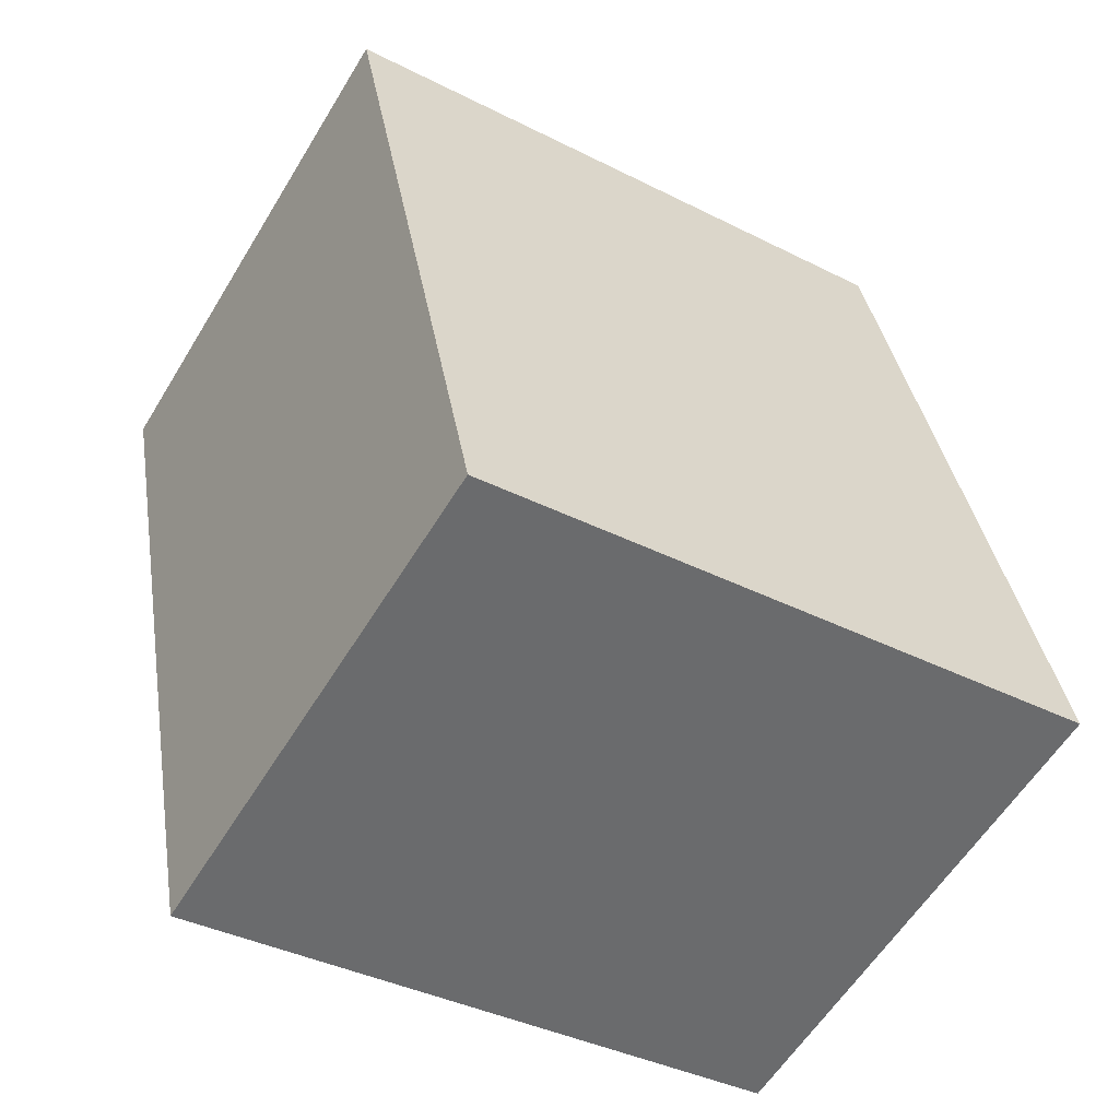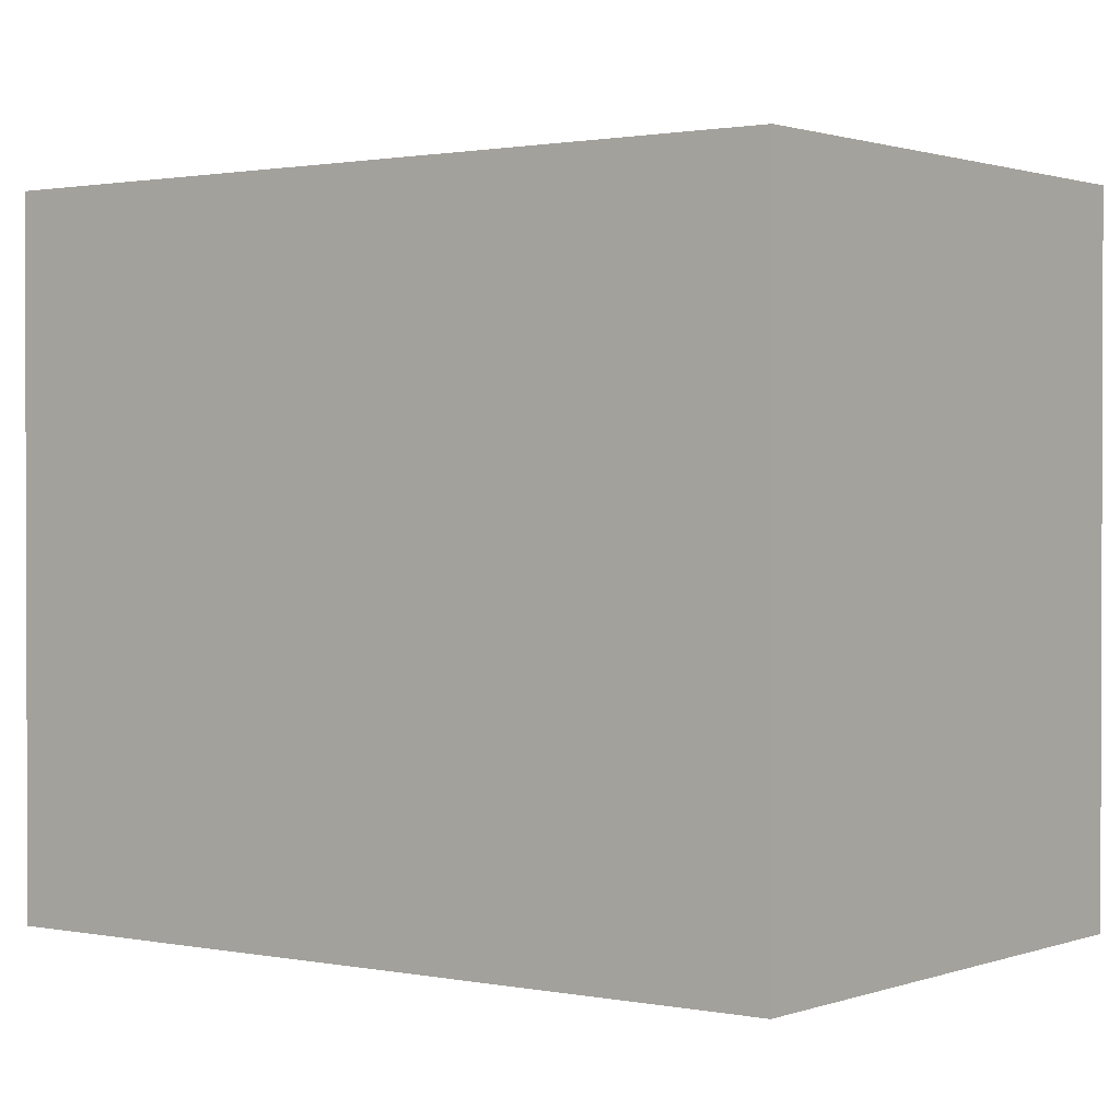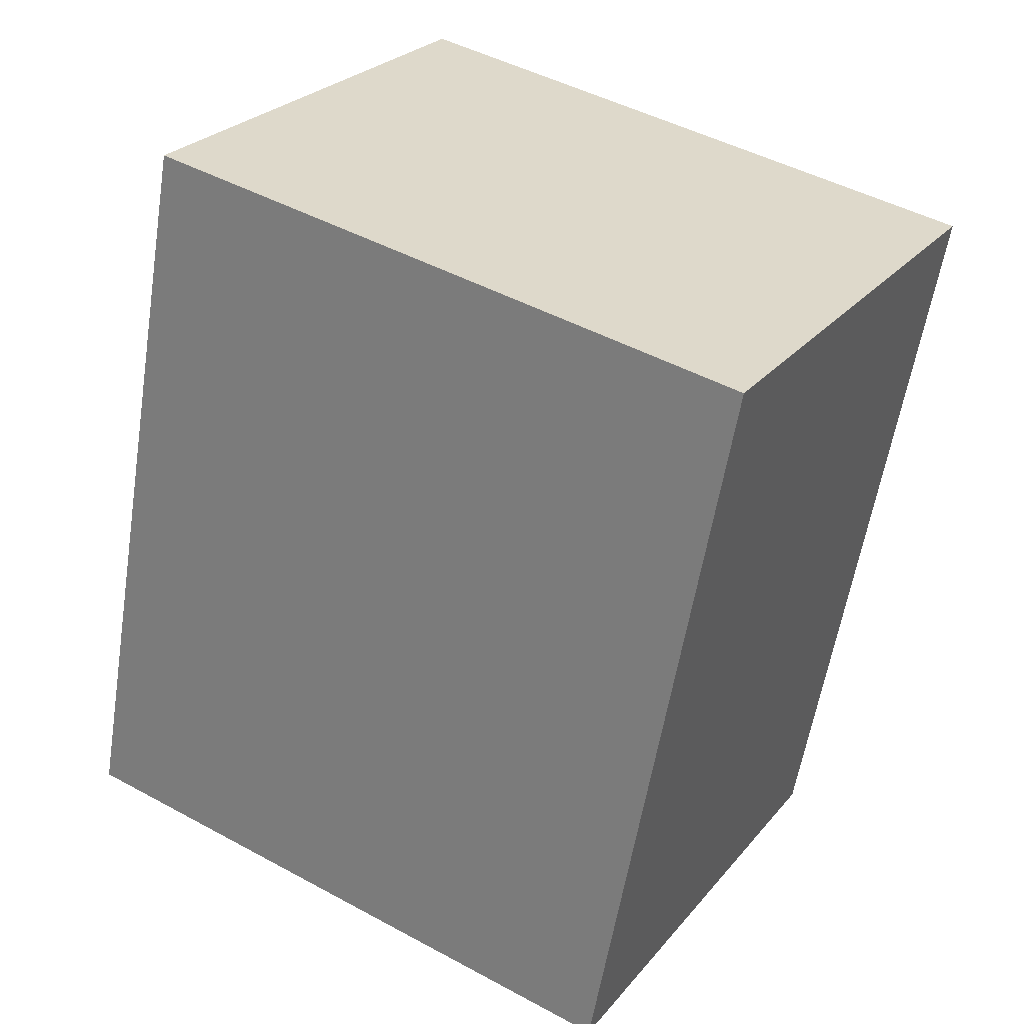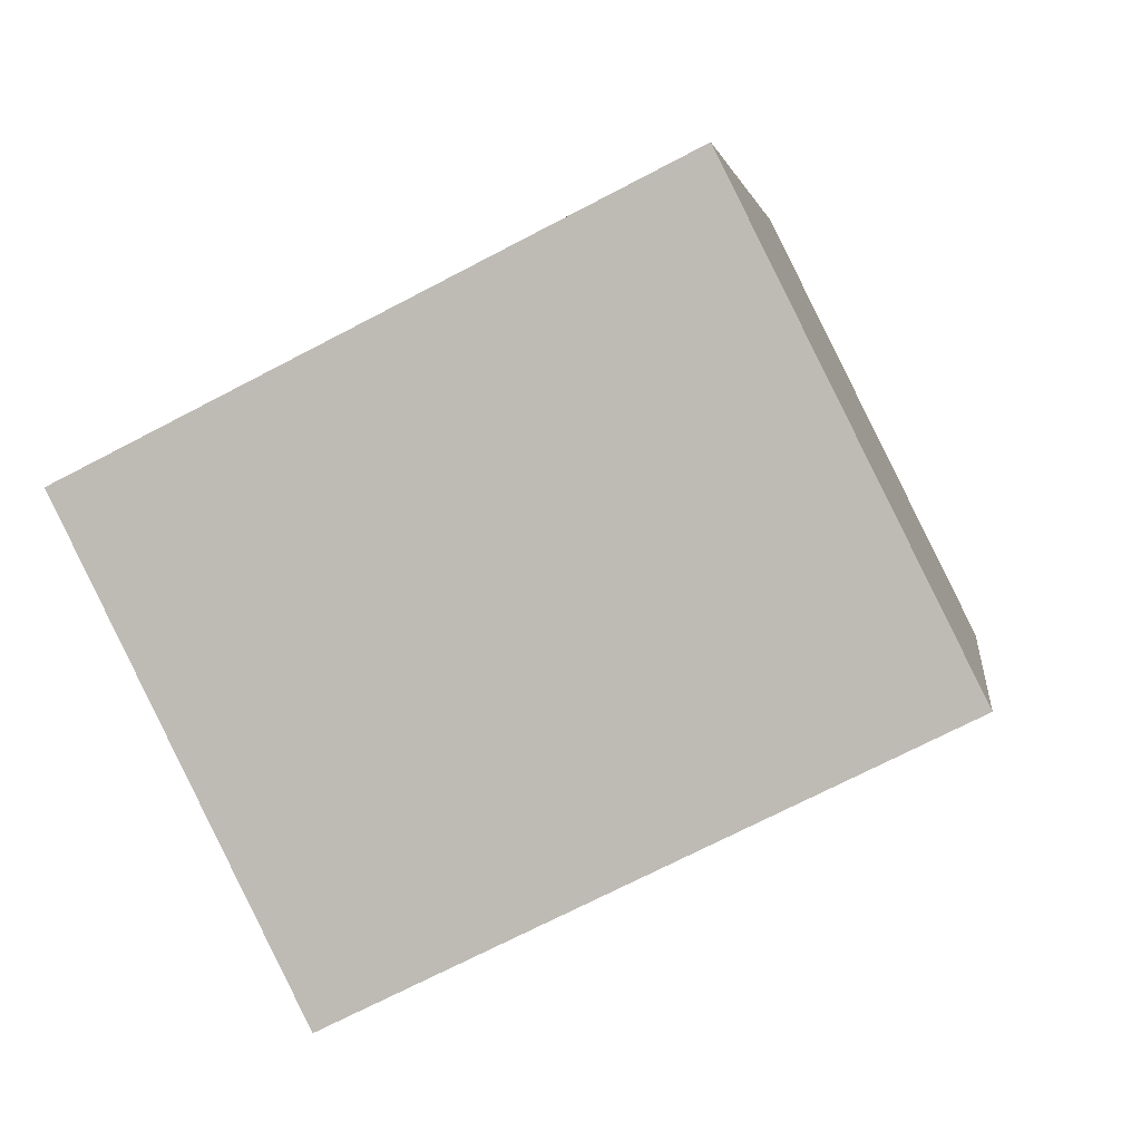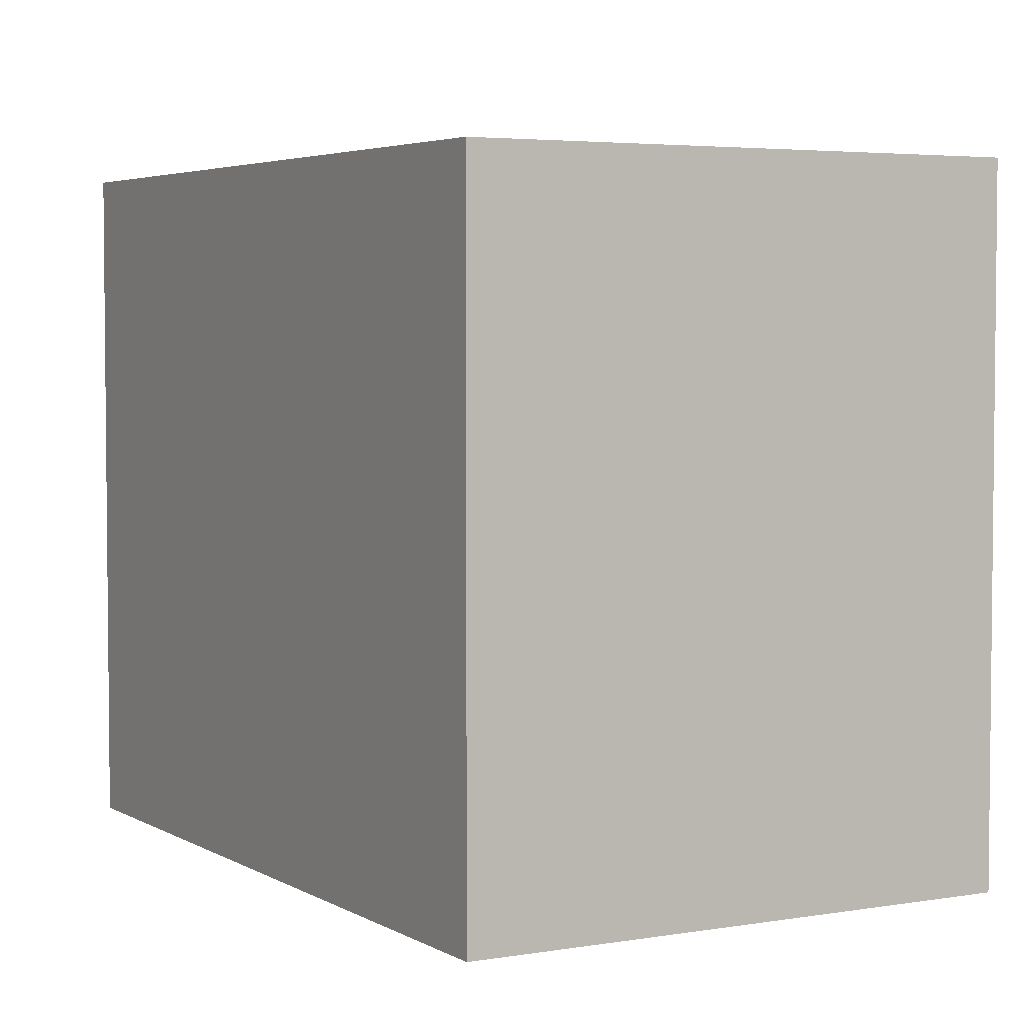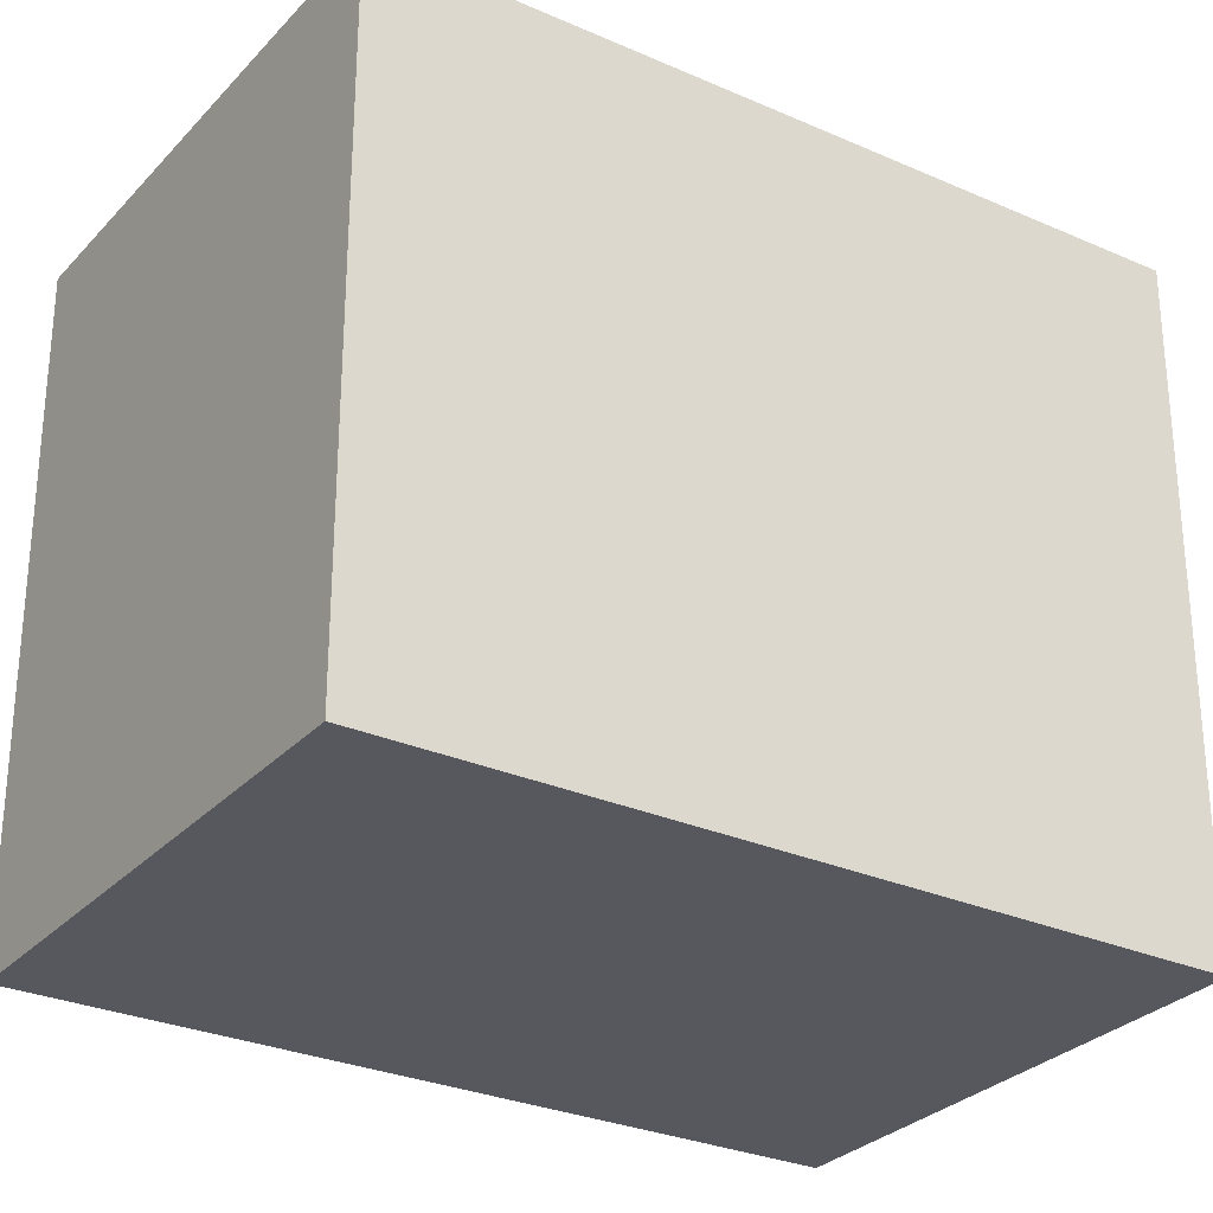
<metadata>
{"format":"obj","ext":"obj","renderer":"f3d","projection":"perspective","resolution":1024,"background":"white","views":[{"elev":-38.1,"azim":57.2,"up":"+Z"},{"elev":1.2,"azim":-70.5,"up":"+Y"},{"elev":46.5,"azim":121.8,"up":"+Z"},{"elev":-71.3,"azim":117.6,"up":"+Z"},{"elev":4.0,"azim":133.0,"up":"+Y"},{"elev":-28.9,"azim":-140.7,"up":"+Y"}]}
</metadata>
<code>
v  0 3.274 2.005e-16
v  3.717 3.274 -2.964
v  1.167 3.274 -3.756
v  2.523 3.274 0.8
v  1.167 2.3e-16 -3.756
v  0 0 0
v  2.523 -4.899e-17 0.8
v  3.717 1.815e-16 -2.964
g defaultobject
f 1 2 3
f 2 1 4
f 5 1 3
f 1 5 6
f 6 4 1
f 4 6 7
f 7 2 4
f 2 7 8
f 8 3 2
f 3 8 5
f 5 7 6
f 7 5 8

</code>
